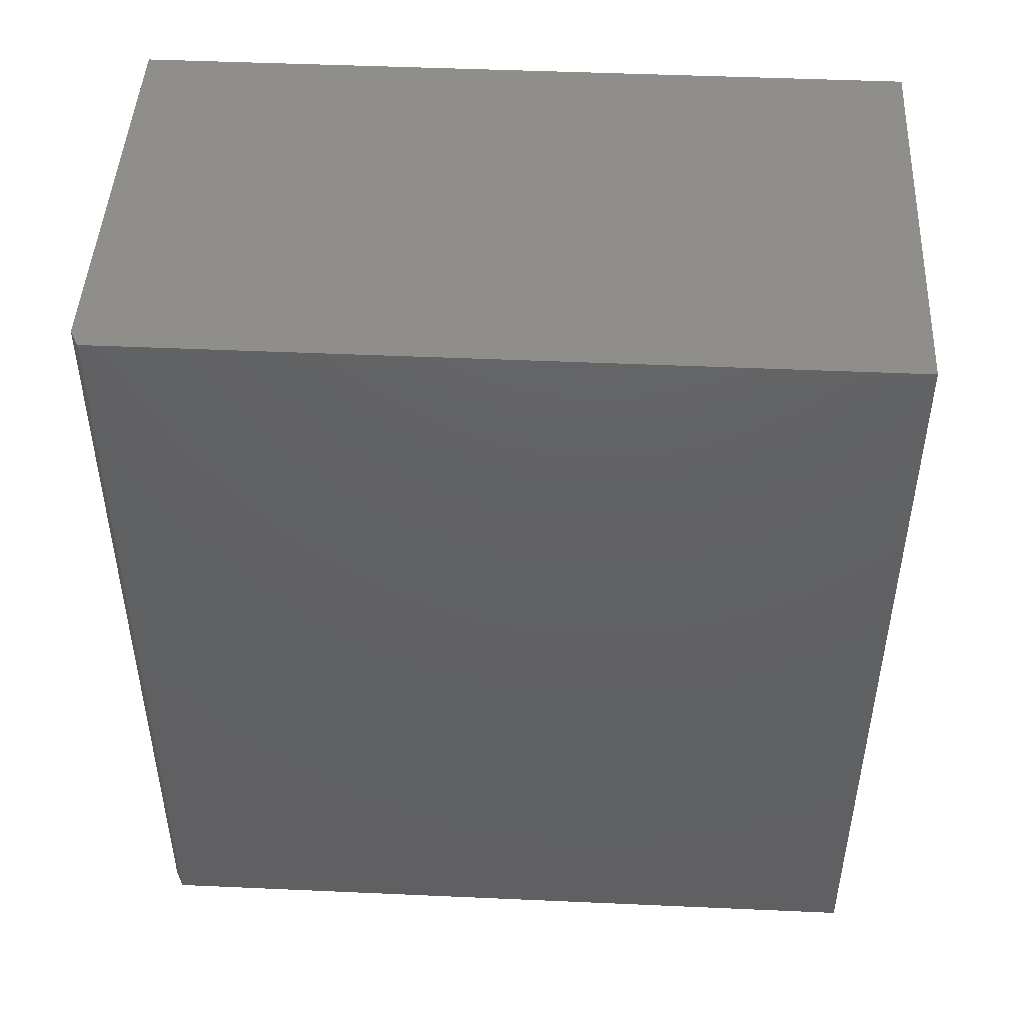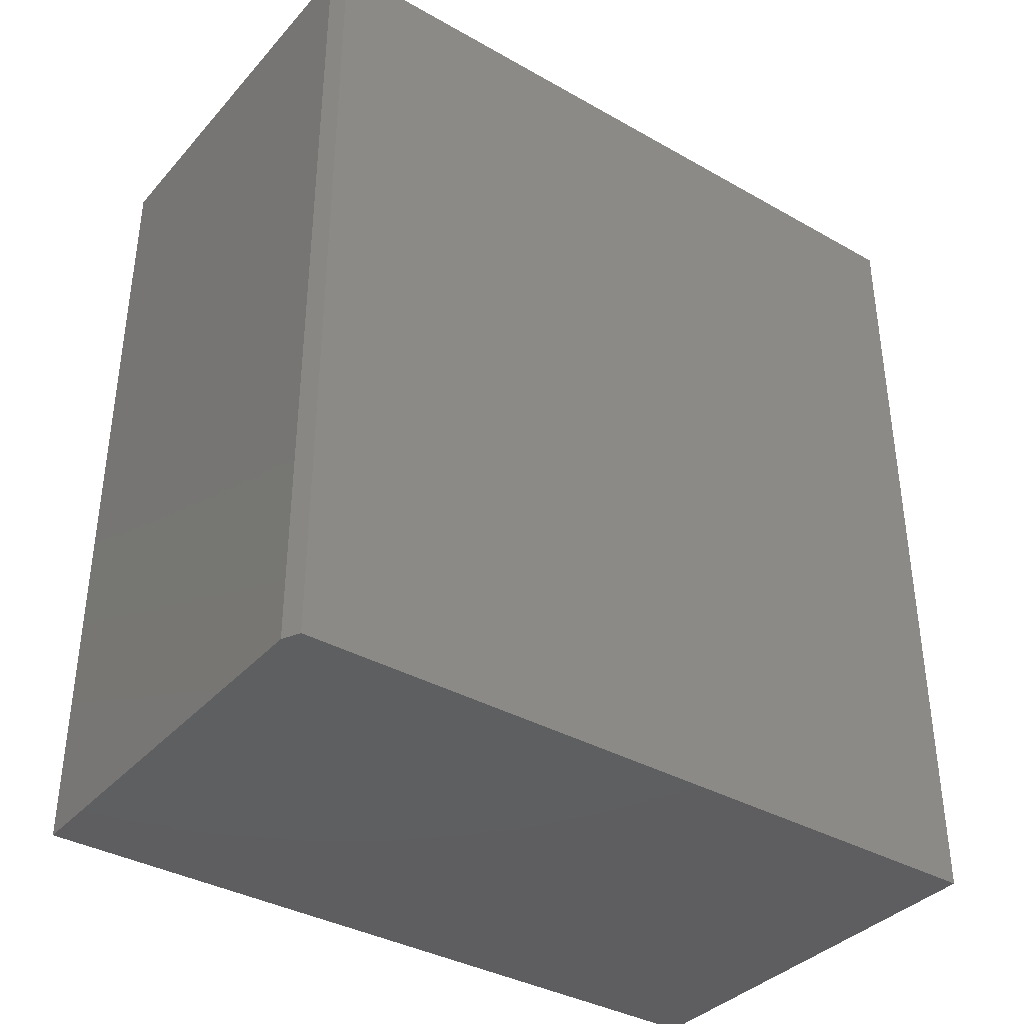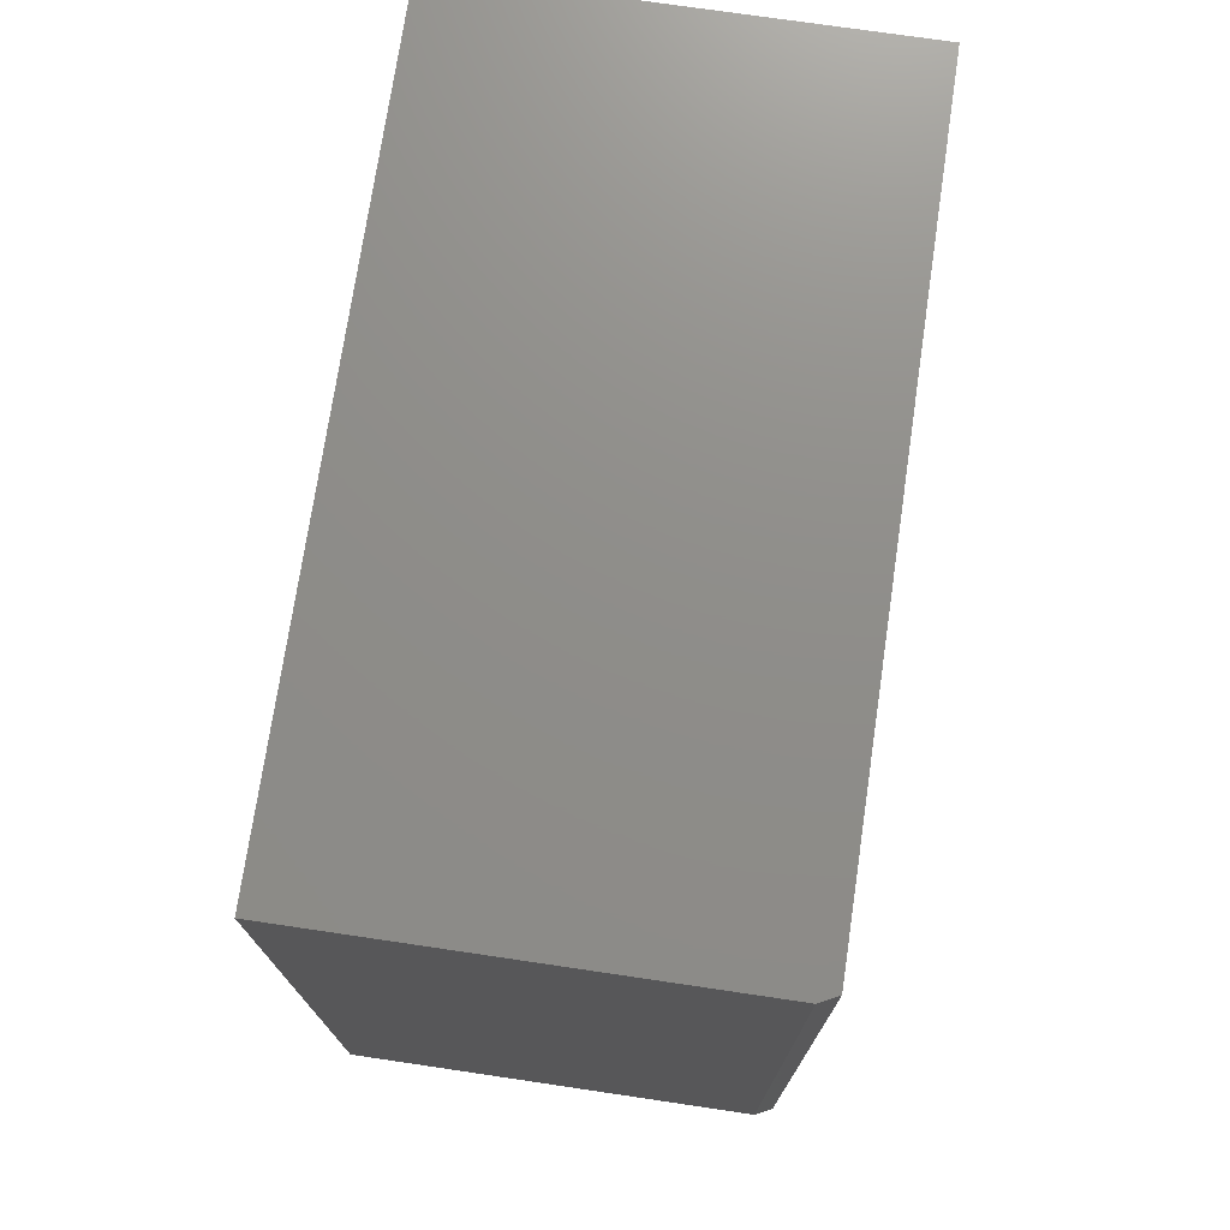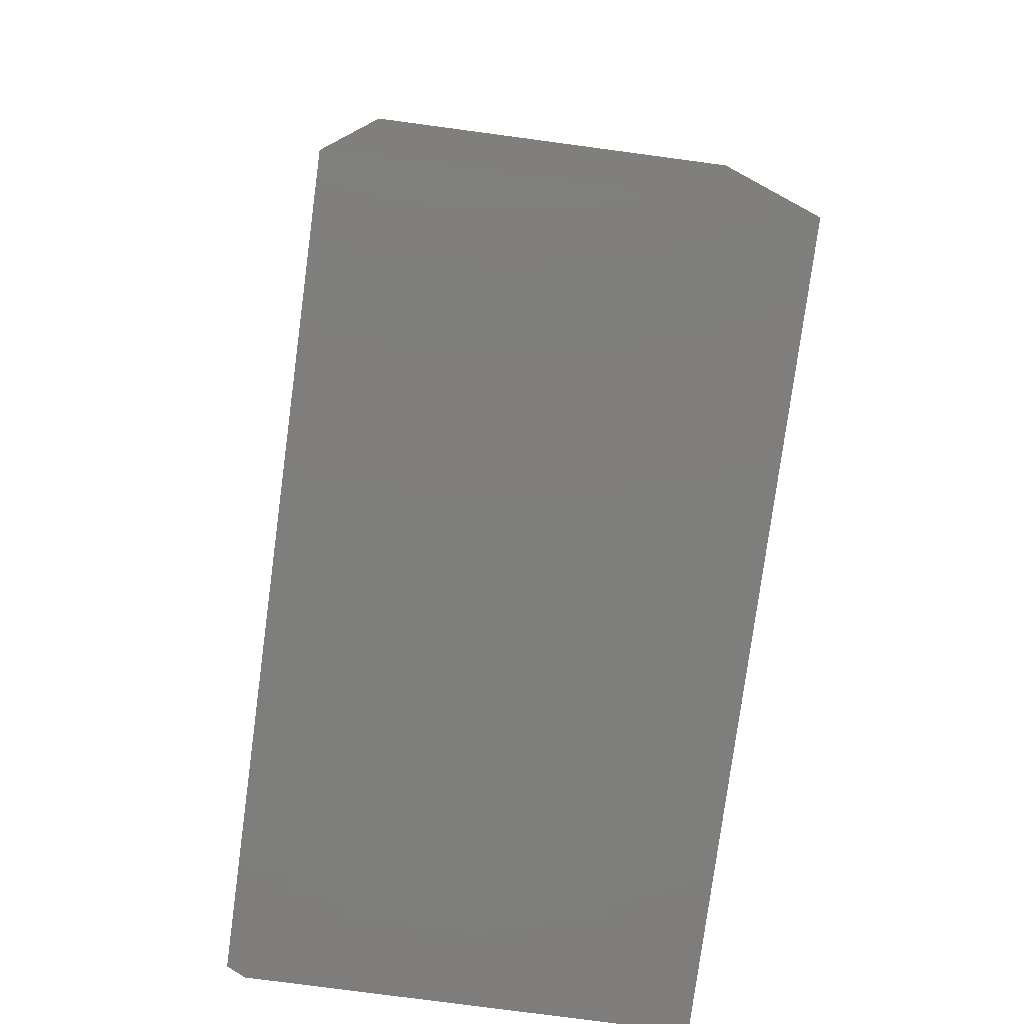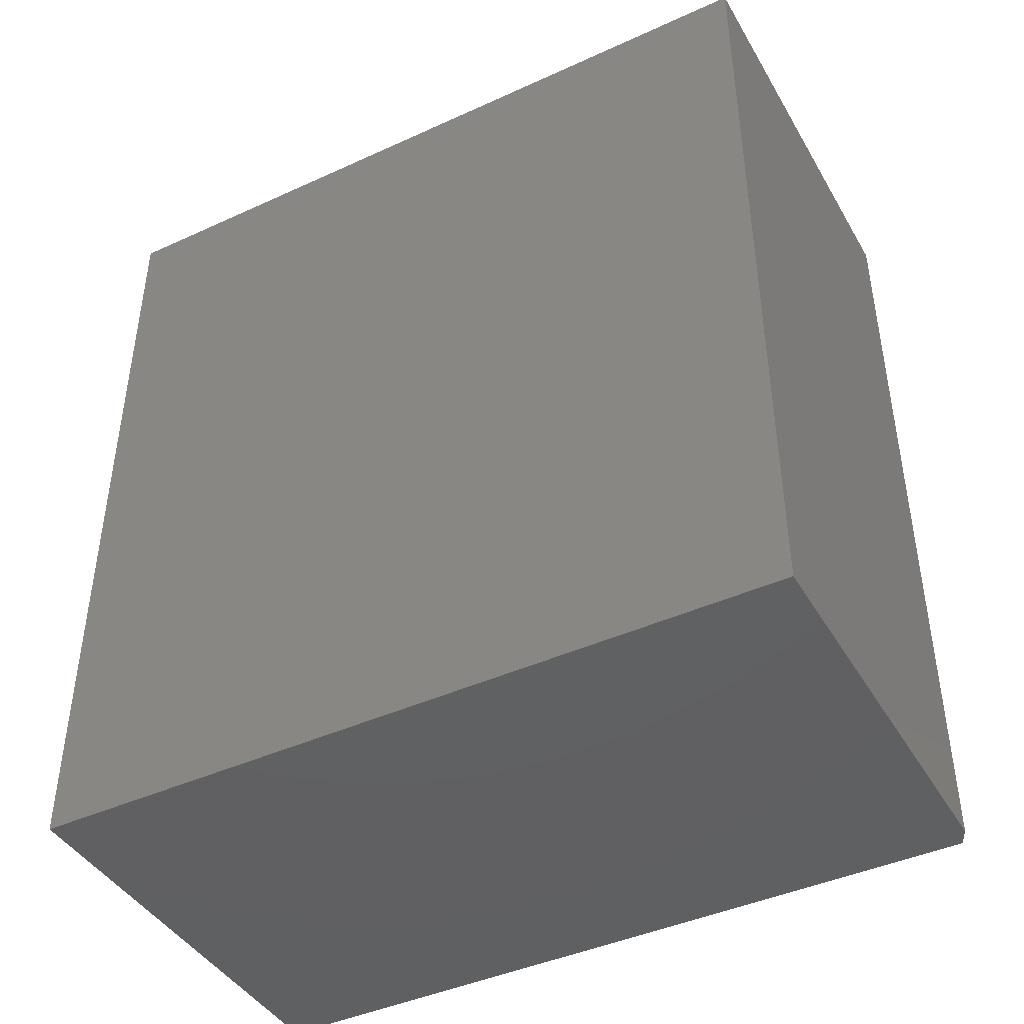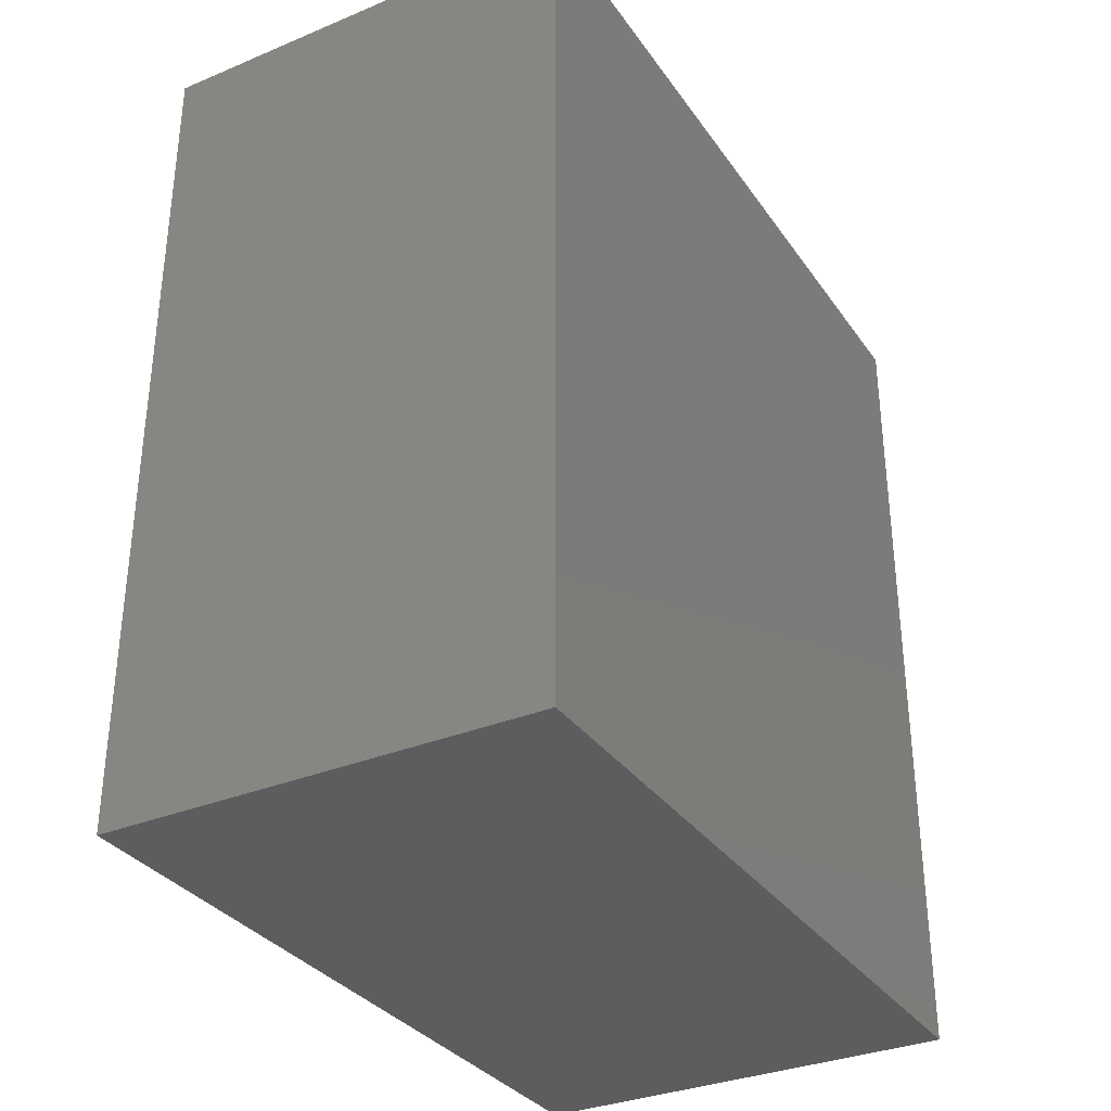
<metadata>
{"format":"stl","ext":"stl","renderer":"f3d","projection":"perspective","resolution":1024,"background":"white","views":[{"elev":46.4,"azim":92.9,"up":"+Z"},{"elev":-36.9,"azim":53.9,"up":"+Z"},{"elev":73.9,"azim":8.4,"up":"+Z"},{"elev":-77.9,"azim":172.4,"up":"+Z"},{"elev":-43.1,"azim":-61.6,"up":"+Z"},{"elev":-33.1,"azim":-150.4,"up":"+Z"}]}
</metadata>
<code>
# stl→obj: 10 verts, 16 faces
v 0.3863 0 0.75
v 0 0 0.75
v 0.3863 -0.6719 0.75
v 0 -0.6797 0.75
v 0.3707 -0.6797 0.75
v 0.3707 -0.6797 0
v 0 -0.6797 0
v 0.3863 -0.6719 0
v 0 0 0
v 0.3863 0 0
f 1 2 3
f 3 2 4
f 3 4 5
f 6 7 8
f 8 7 9
f 8 9 10
f 8 10 3
f 3 10 1
f 7 6 4
f 4 6 5
f 5 6 3
f 3 6 8
f 9 7 2
f 2 7 4
f 10 9 1
f 1 9 2

</code>
